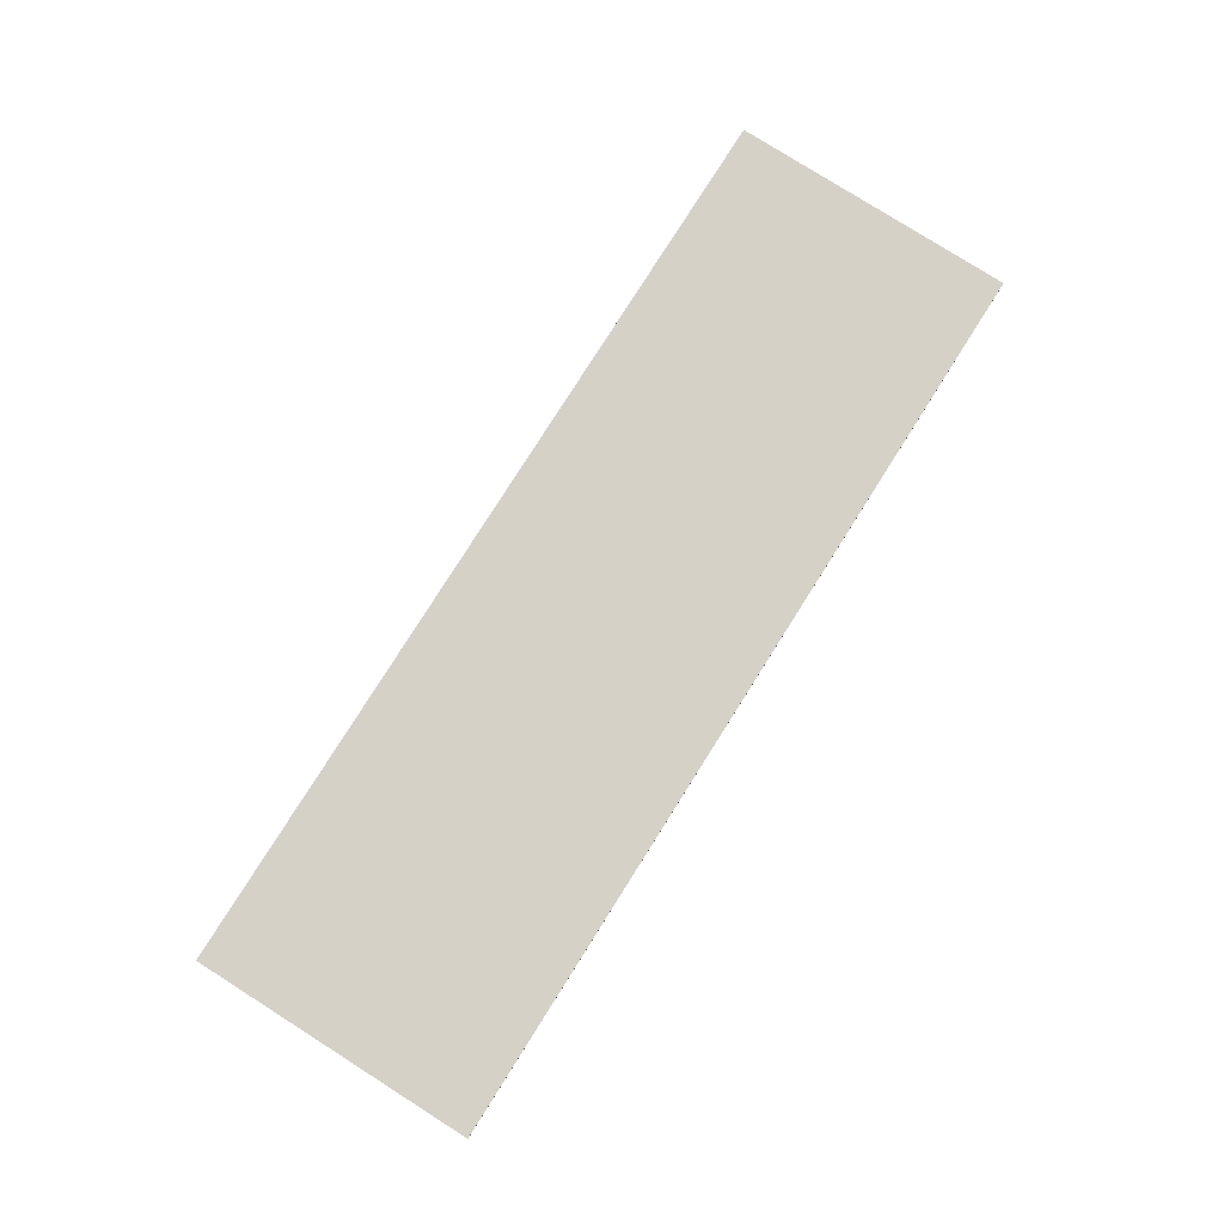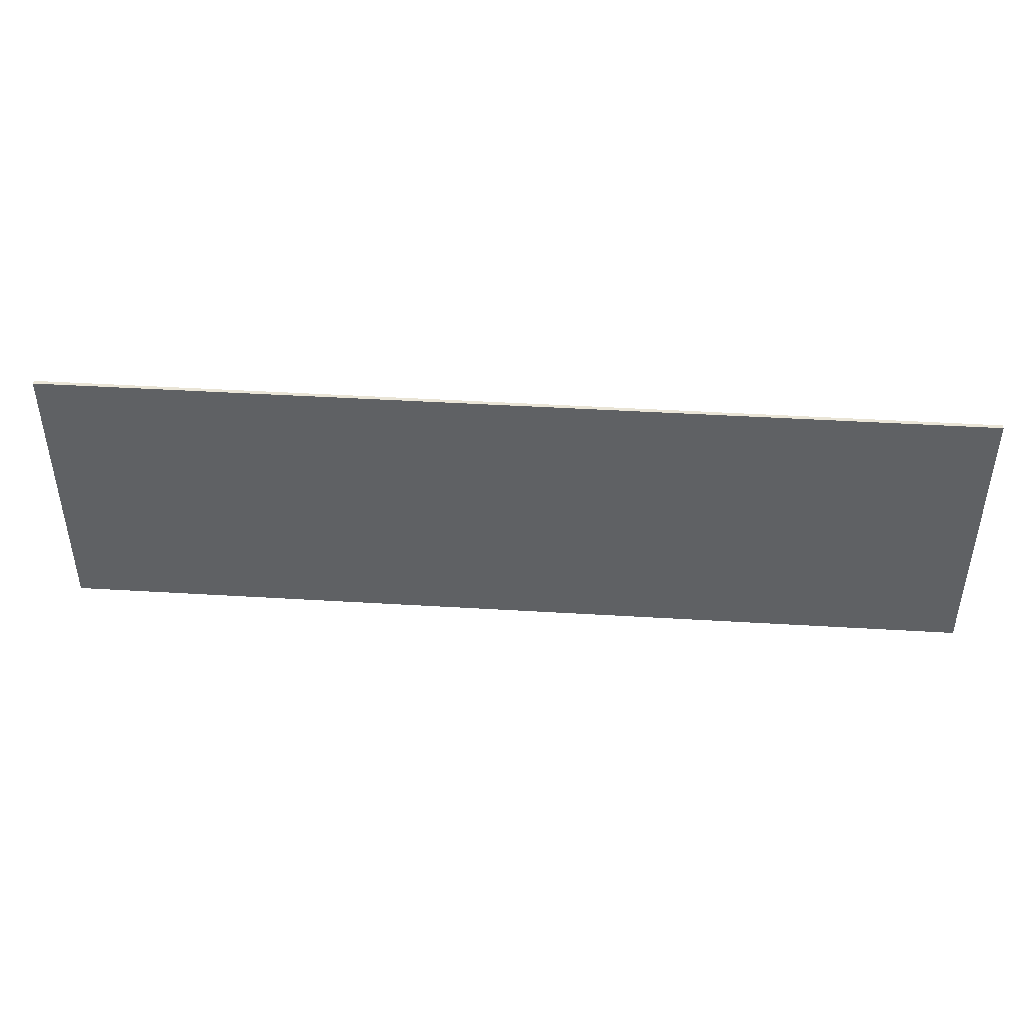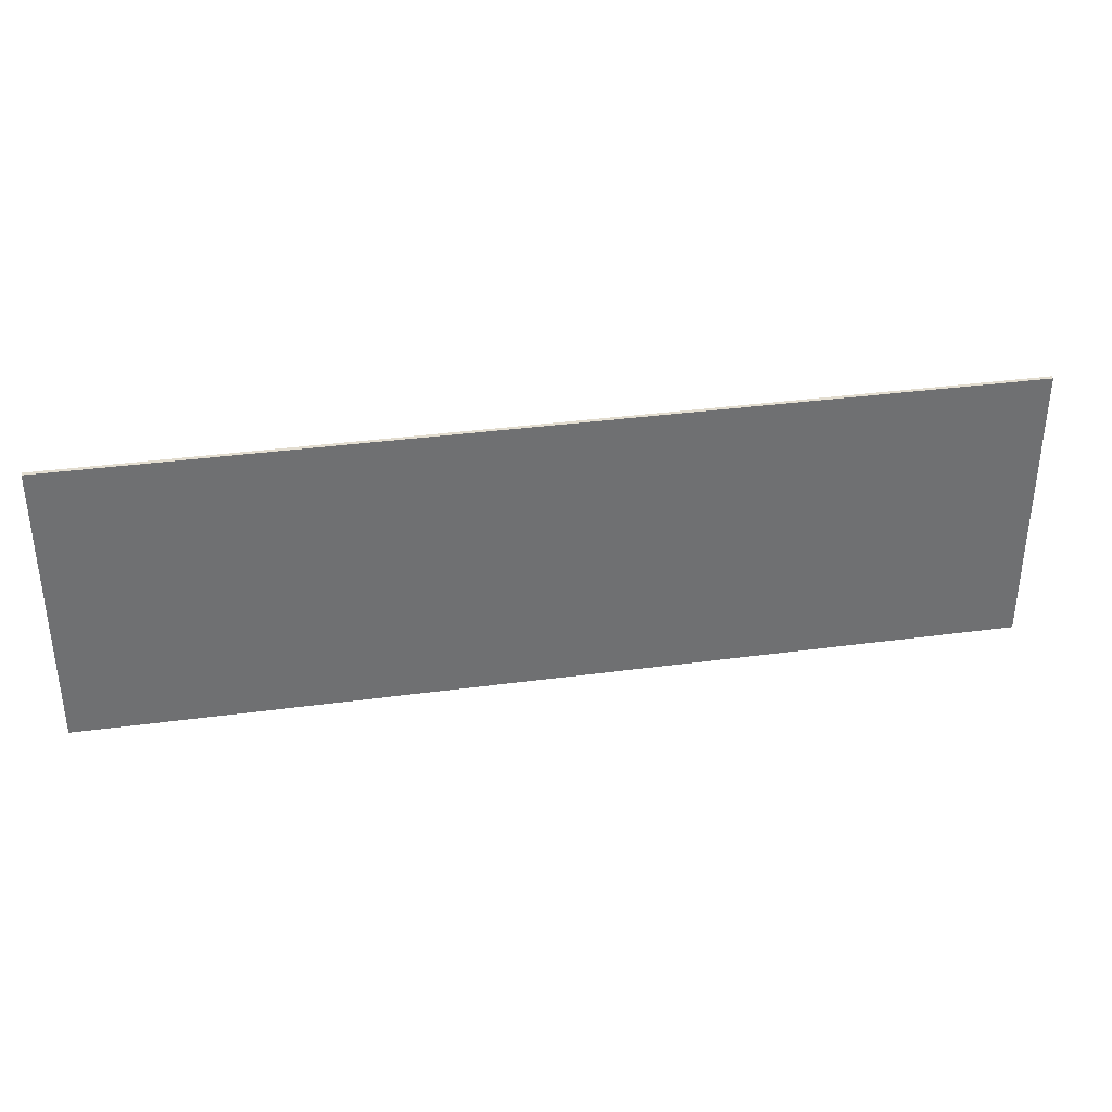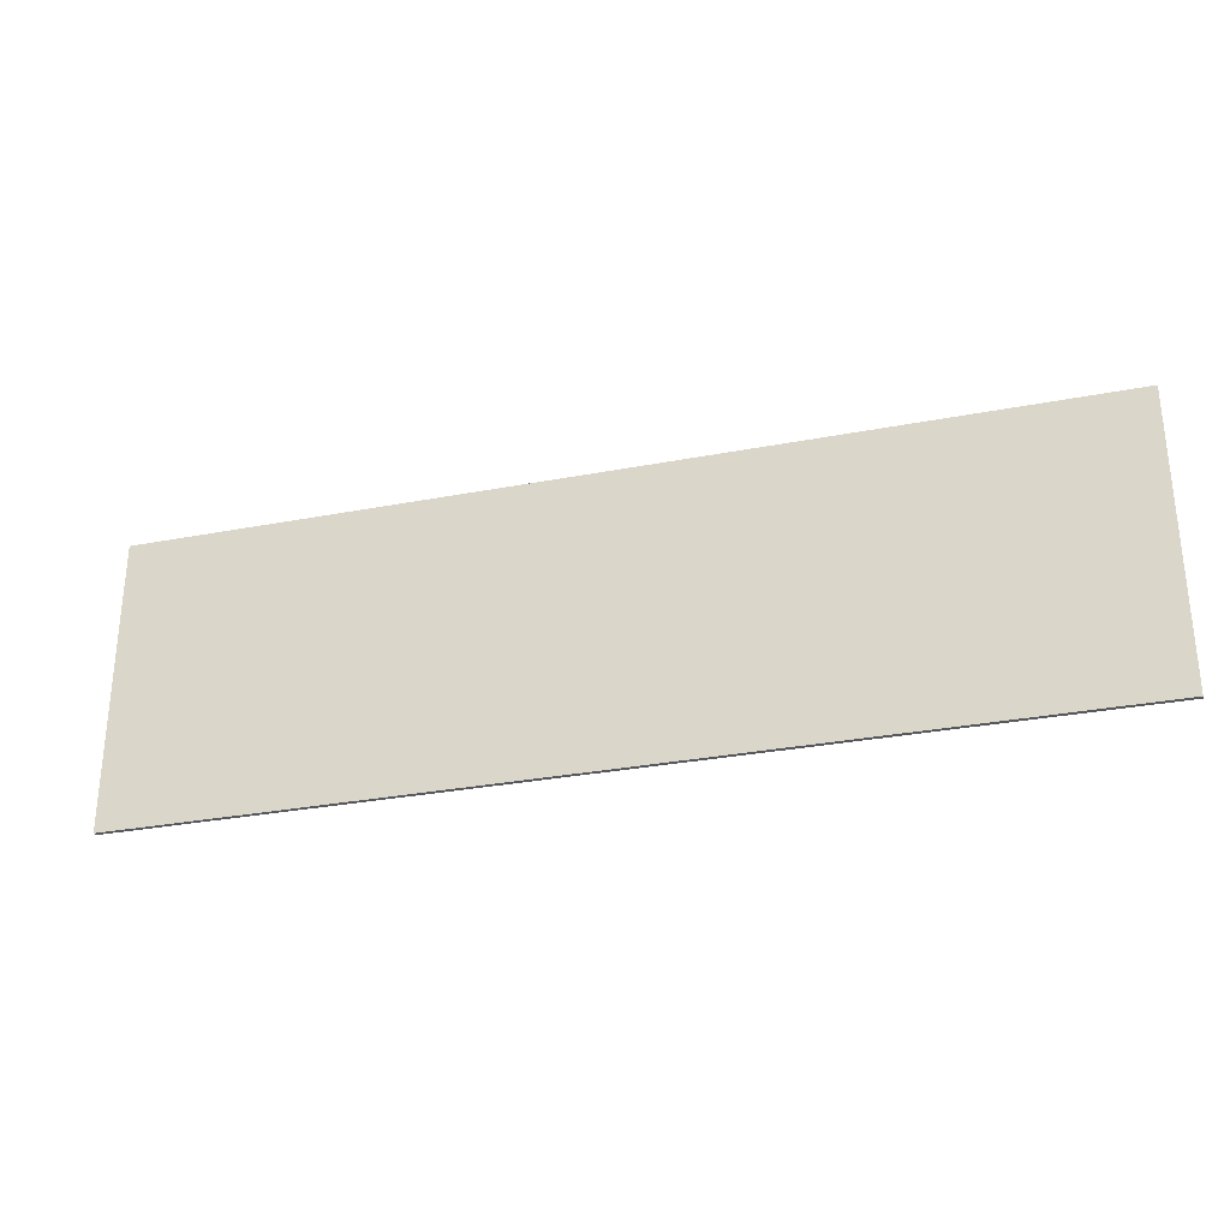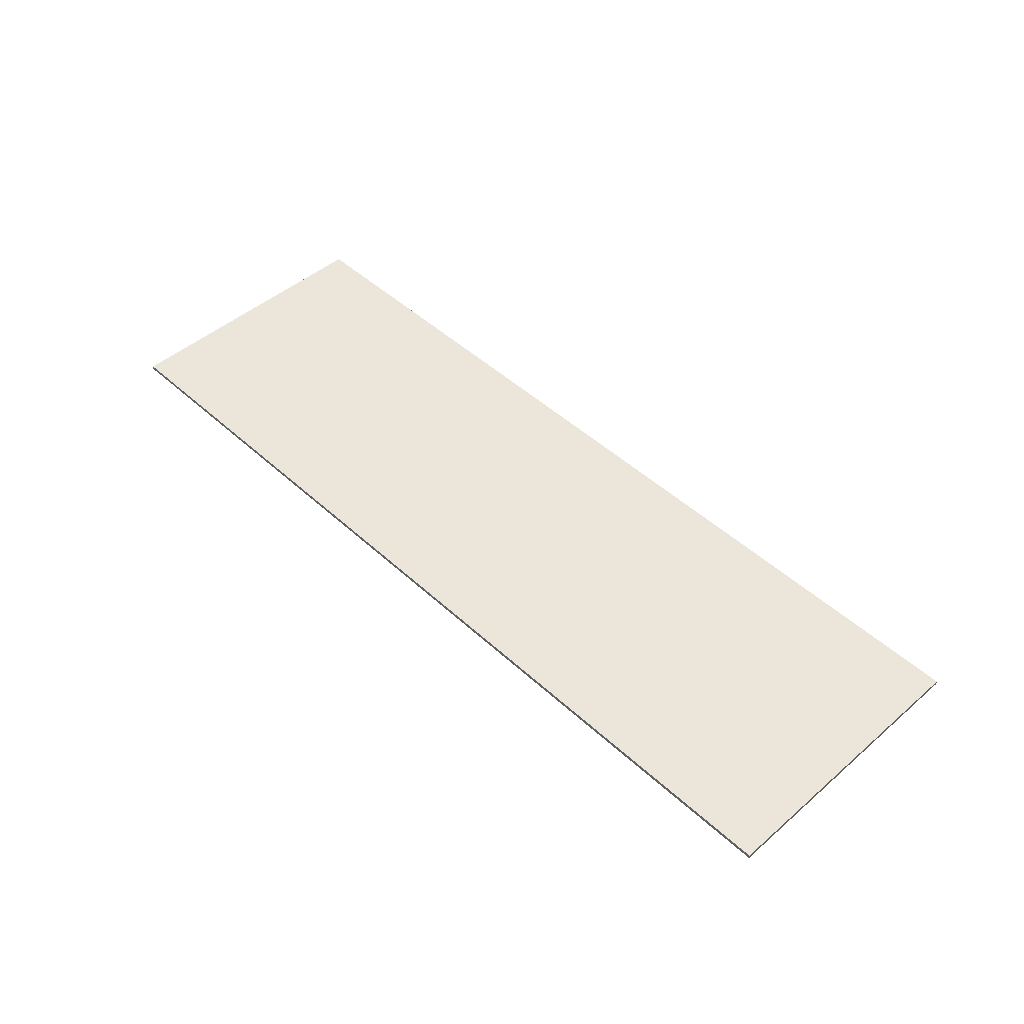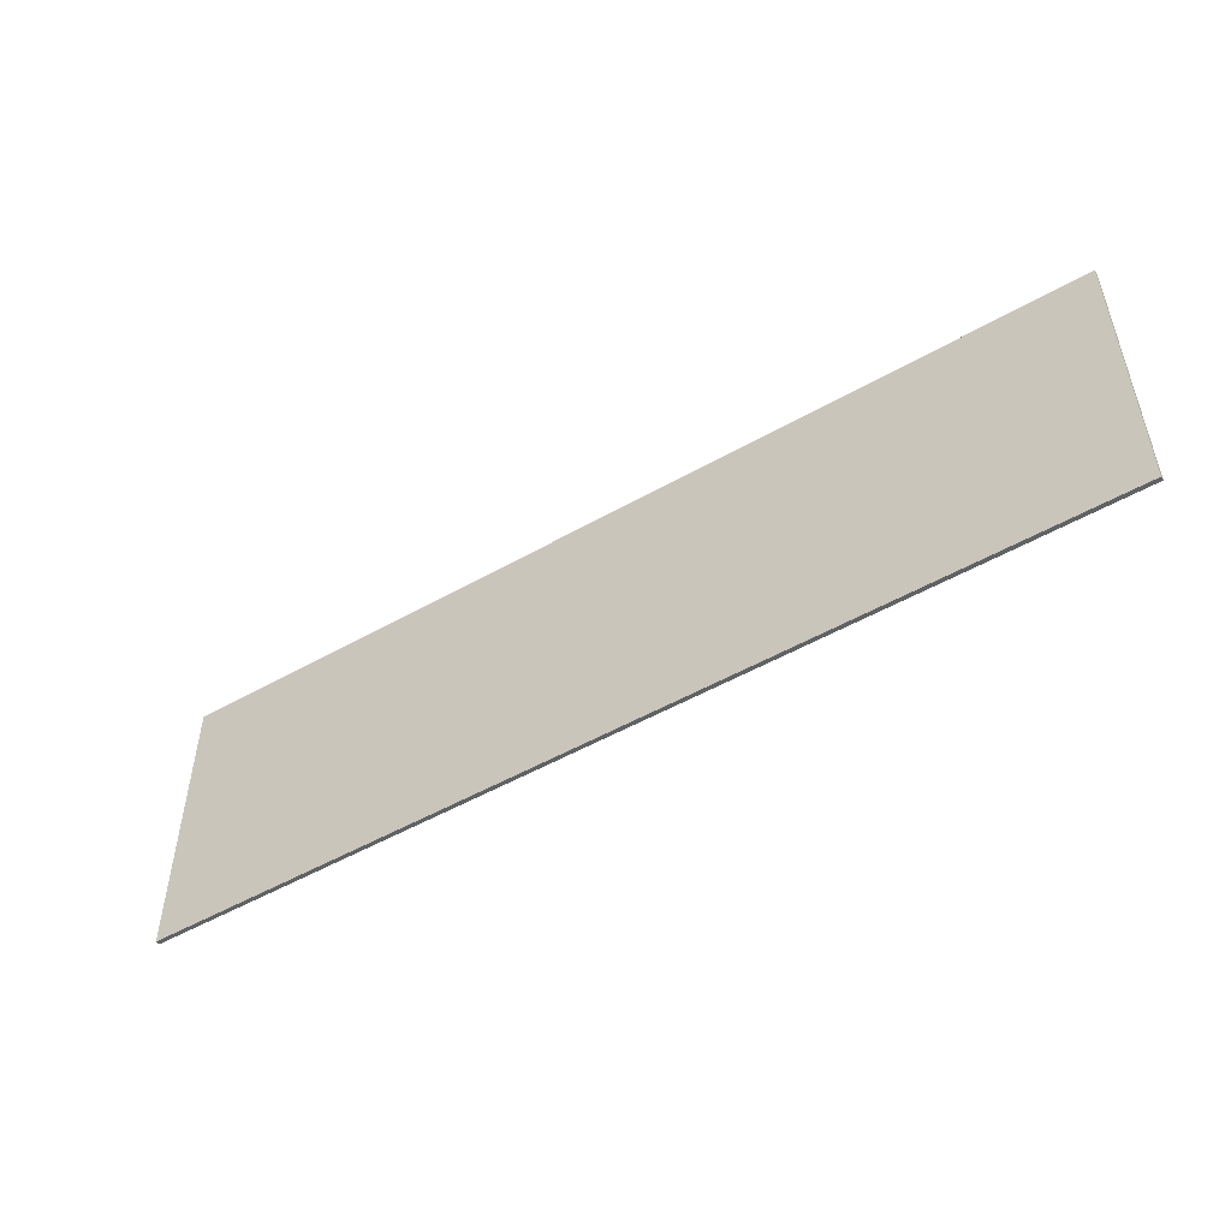
<metadata>
{"format":"obj","ext":"obj","renderer":"f3d","projection":"perspective","resolution":1024,"background":"white","views":[{"elev":79.6,"azim":-57.7,"up":"+Y"},{"elev":44.4,"azim":4.0,"up":"+Z"},{"elev":35.5,"azim":169.9,"up":"+Z"},{"elev":-29.6,"azim":-164.1,"up":"+Z"},{"elev":47.4,"azim":45.9,"up":"+Y"},{"elev":-50.6,"azim":32.0,"up":"+Z"}]}
</metadata>
<code>
v 1.45 0 0.45
v 1.45 0 -0.45
v -1.45 0 -0.45
v -1.45 0 0.45
v -1.45 -0.0125 0.45
v 1.45 -0.0125 0.45
v 1.45 0 0.45
v -1.45 0 0.45
v -1.45 -0.0125 -0.45
v -1.45 -0.0125 0.45
v -1.45 0 0.45
v -1.45 0 -0.45
v 1.45 -0.0125 -0.45
v -1.45 -0.0125 -0.45
v -1.45 0 -0.45
v 1.45 0 -0.45
v 1.45 -0.0125 0.45
v 1.45 -0.0125 -0.45
v 1.45 0 -0.45
v 1.45 0 0.45
v 1.115 -0.0125 0.01
v 1.11 -0.0125 0.12
v 1 -0.0125 0.15
v 0.94 -0.0125 0.045
v 1.115 -0.0125 0.01
v 0.94 -0.0125 0.045
v 1.015 -0.0125 -0.03
v 1.11 -0.0125 -0.1
v 1.08 -0.0125 0.235
v 1 -0.0125 0.15
v 1.11 -0.0125 0.12
v 1.11 -0.0125 0.12
v 1.115 -0.0125 0.01
v 1.215 -0.0125 0.08
v 0.94 -0.0125 0.045
v 0.905 -0.0125 -0.055
v 1.015 -0.0125 -0.03
v 1 -0.0125 0.15
v 0.89 -0.0125 0.15
v 0.94 -0.0125 0.045
v 0.84 -0.0125 0.12
v 0.94 -0.0125 0.045
v 0.89 -0.0125 0.15
v 0.825 -0.0125 0.195
v 0.975 -0.0125 0.2
v 0.825 -0.0125 0.195
v 0.89 -0.0125 0.15
v 1 -0.0125 0.15
v 0.975 -0.0125 0.2
v 1 -0.0125 0.15
v 1.08 -0.0125 0.235
v 1.095 -0.0125 0.32
v 1.16 -0.0125 0.165
v 1.095 -0.0125 0.32
v 1.08 -0.0125 0.235
v 1.11 -0.0125 0.12
v 1.16 -0.0125 0.165
v 1.11 -0.0125 0.12
v 1.215 -0.0125 0.08
v 1.305 -0.0125 0.085
v 1.17 -0.0125 -0.025
v 1.305 -0.0125 0.085
v 1.215 -0.0125 0.08
v 1.115 -0.0125 0.01
v 1.17 -0.0125 -0.025
v 1.115 -0.0125 0.01
v 1.11 -0.0125 -0.1
v 1.14 -0.0125 -0.18
v 1.01 -0.0125 -0.085
v 1.14 -0.0125 -0.18
v 1.11 -0.0125 -0.1
v 1.015 -0.0125 -0.03
v 0.86 -0.0125 -0.11
v 1.01 -0.0125 -0.085
v 1.015 -0.0125 -0.03
v 0.905 -0.0125 -0.055
v 0.855 -0.0125 -0.03
v 0.86 -0.0125 -0.11
v 0.905 -0.0125 -0.055
v 0.94 -0.0125 0.045
v 0.55 -0.0125 -0.03
v 0.575 -0.0125 0.08
v 0.3 -0.0125 0.05
v 0.25 -0.0125 -0.07
v 0.25 -0.0125 -0.07
v 0.3 -0.0125 0.05
v 0.1 -0.0125 -0.005
v 0.05 -0.0125 -0.115
v 0.05 -0.0125 -0.115
v 0.1 -0.0125 -0.005
v -0.1 -0.0125 -0.095
v -0.15 -0.0125 -0.18
v -0.1 -0.0125 -0.095
v -0.2 -0.0125 -0.165
v -0.15 -0.0125 -0.18
v -0.2 -0.0125 -0.165
v -0.295 -0.0125 -0.23
v -0.15 -0.0125 -0.18
v -0.395 -0.0125 -0.025
v -0.19 -0.0125 0.045
v -0.545 -0.0125 0.03
v -0.695 -0.0125 -0.07
v -0.695 -0.0125 -0.07
v -0.545 -0.0125 0.03
v -0.9 -0.0125 0.04
v -1 -0.0125 -0.08
v -1 -0.0125 -0.08
v -0.9 -0.0125 0.04
v -1.245 -0.0125 0.08
v -1.3 -0.0125 -0.04
v -1.3 -0.0125 -0.04
v -1.245 -0.0125 0.08
v -1.45 -0.0125 0.12
v -1.45 -0.0125 -0.01
v 0.3 -0.0125 0.05
v 0.575 -0.0125 0.08
v 0.55 -0.0125 0.165
v 0.275 -0.0125 0.16
v 0.1 -0.0125 -0.005
v 0.3 -0.0125 0.05
v 0.275 -0.0125 0.16
v 0.025 -0.0125 0.115
v -0.1 -0.0125 -0.095
v 0.1 -0.0125 -0.005
v 0.025 -0.0125 0.115
v -0.19 -0.0125 0.045
v -0.2 -0.0125 -0.165
v -0.1 -0.0125 -0.095
v -0.19 -0.0125 0.045
v -0.395 -0.0125 -0.025
v -0.295 -0.0125 -0.23
v -0.2 -0.0125 -0.165
v -0.395 -0.0125 -0.025
v -0.5 -0.0125 -0.285
v -0.5 -0.0125 -0.285
v -0.395 -0.0125 -0.025
v -0.695 -0.0125 -0.07
v -0.795 -0.0125 -0.31
v -0.795 -0.0125 -0.31
v -0.695 -0.0125 -0.07
v -1 -0.0125 -0.08
v -1.095 -0.0125 -0.31
v -1.095 -0.0125 -0.31
v -1 -0.0125 -0.08
v -1.3 -0.0125 -0.04
v -1.345 -0.0125 -0.295
v -1.345 -0.0125 -0.295
v -1.3 -0.0125 -0.04
v -1.45 -0.0125 -0.01
v -1.45 -0.0125 -0.28
v 0.57 -0.0125 -0.14
v 0.57 -0.0125 -0.095
v 0.52 -0.0125 -0.085
v 0.495 -0.0125 -0.125
v 0.57 -0.0125 -0.14
v 0.495 -0.0125 -0.125
v 0.525 -0.0125 -0.165
v 0.57 -0.0125 -0.185
v 0.555 -0.0125 -0.05
v 0.52 -0.0125 -0.085
v 0.57 -0.0125 -0.095
v 0.57 -0.0125 -0.095
v 0.57 -0.0125 -0.14
v 0.615 -0.0125 -0.115
v 0.495 -0.0125 -0.125
v 0.48 -0.0125 -0.175
v 0.525 -0.0125 -0.165
v 0.47 -0.0125 -0.08
v 0.495 -0.0125 -0.125
v 0.52 -0.0125 -0.085
v 0.795 -0.0125 -0.245
v 0.79 -0.0125 -0.155
v 0.705 -0.0125 -0.135
v 0.655 -0.0125 -0.21
v 0.795 -0.0125 -0.245
v 0.655 -0.0125 -0.21
v 0.715 -0.0125 -0.275
v 0.785 -0.0125 -0.32
v 0.765 -0.0125 -0.07
v 0.705 -0.0125 -0.135
v 0.79 -0.0125 -0.155
v 0.79 -0.0125 -0.155
v 0.795 -0.0125 -0.245
v 0.865 -0.0125 -0.19
v 0.655 -0.0125 -0.21
v 0.635 -0.0125 -0.285
v 0.715 -0.0125 -0.275
v 0.62 -0.0125 -0.13
v 0.655 -0.0125 -0.21
v 0.705 -0.0125 -0.135
v -1.45 -0.0125 0.45
v -1.45 -0.0125 0.12
v -1.245 -0.0125 0.08
v -0.9 -0.0125 0.04
v -1.45 -0.0125 0.45
v -0.9 -0.0125 0.04
v -0.545 -0.0125 0.03
v -0.19 -0.0125 0.045
v -1.45 -0.0125 0.45
v -0.19 -0.0125 0.045
v 0.025 -0.0125 0.115
v -1.45 -0.0125 0.45
v 0.025 -0.0125 0.115
v 0.275 -0.0125 0.16
v -1.45 -0.0125 0.45
v 0.275 -0.0125 0.16
v 0.55 -0.0125 0.165
v 0.825 -0.0125 0.195
v 1.095 -0.0125 0.32
v -1.45 -0.0125 0.45
v 0.825 -0.0125 0.195
v 0.975 -0.0125 0.2
v 1.45 -0.0125 0.45
v -1.45 -0.0125 0.45
v 1.095 -0.0125 0.32
v 1.45 -0.0125 0.45
v 1.095 -0.0125 0.32
v 1.16 -0.0125 0.165
v 1.305 -0.0125 0.085
v 1.45 -0.0125 0.45
v 1.305 -0.0125 0.085
v 1.45 -0.0125 -0.45
v 1.45 -0.0125 -0.45
v 1.305 -0.0125 0.085
v 1.17 -0.0125 -0.025
v 1.14 -0.0125 -0.18
v 0.785 -0.0125 -0.32
v 1.45 -0.0125 -0.45
v 1.14 -0.0125 -0.18
v 0.795 -0.0125 -0.245
v 0.865 -0.0125 -0.19
v 0.795 -0.0125 -0.245
v 1.14 -0.0125 -0.18
v 1.01 -0.0125 -0.085
v 0.865 -0.0125 -0.19
v 1.01 -0.0125 -0.085
v 0.86 -0.0125 -0.11
v 0.79 -0.0125 -0.155
v 0.765 -0.0125 -0.07
v 0.79 -0.0125 -0.155
v 0.86 -0.0125 -0.11
v 0.855 -0.0125 -0.03
v 0.765 -0.0125 -0.07
v 0.855 -0.0125 -0.03
v 0.55 -0.0125 -0.03
v 0.555 -0.0125 -0.05
v 0.765 -0.0125 -0.07
v 0.555 -0.0125 -0.05
v 0.57 -0.0125 -0.095
v 0.615 -0.0125 -0.115
v 0.705 -0.0125 -0.135
v 0.765 -0.0125 -0.07
v 0.615 -0.0125 -0.115
v 0.62 -0.0125 -0.13
v 0.615 -0.0125 -0.115
v 0.57 -0.0125 -0.14
v 0.62 -0.0125 -0.13
v 0.655 -0.0125 -0.21
v 0.62 -0.0125 -0.13
v 0.57 -0.0125 -0.14
v 0.57 -0.0125 -0.185
v 0.57 -0.0125 -0.185
v 0.635 -0.0125 -0.285
v 0.655 -0.0125 -0.21
v 0.635 -0.0125 -0.285
v 0.57 -0.0125 -0.185
v 0.525 -0.0125 -0.165
v 0.48 -0.0125 -0.175
v 0.785 -0.0125 -0.32
v -1.45 -0.0125 -0.45
v 1.45 -0.0125 -0.45
v -1.45 -0.0125 -0.45
v 0.785 -0.0125 -0.32
v 0.635 -0.0125 -0.285
v -0.5 -0.0125 -0.285
v 0.715 -0.0125 -0.275
v 0.635 -0.0125 -0.285
v 0.785 -0.0125 -0.32
v 0.52 -0.0125 -0.085
v 0.555 -0.0125 -0.05
v 0.55 -0.0125 -0.03
v 0.47 -0.0125 -0.08
v 0.55 -0.0125 -0.03
v 0.25 -0.0125 -0.07
v 0.47 -0.0125 -0.08
v 0.495 -0.0125 -0.125
v 0.47 -0.0125 -0.08
v 0.25 -0.0125 -0.07
v 0.48 -0.0125 -0.175
v 0.48 -0.0125 -0.175
v 0.25 -0.0125 -0.07
v 0.05 -0.0125 -0.115
v 0.635 -0.0125 -0.285
v 0.635 -0.0125 -0.285
v 0.05 -0.0125 -0.115
v -0.15 -0.0125 -0.18
v -0.295 -0.0125 -0.23
v -0.295 -0.0125 -0.23
v -0.5 -0.0125 -0.285
v 0.635 -0.0125 -0.285
v -0.5 -0.0125 -0.285
v -0.795 -0.0125 -0.31
v -1.45 -0.0125 -0.45
v -0.795 -0.0125 -0.31
v -1.095 -0.0125 -0.31
v -1.45 -0.0125 -0.45
v -1.345 -0.0125 -0.295
v -1.45 -0.0125 -0.45
v -1.095 -0.0125 -0.31
v -1.45 -0.0125 -0.28
v -1.45 -0.0125 -0.45
v -1.345 -0.0125 -0.295
v 0.84 -0.0125 0.12
v 0.55 -0.0125 0.165
v 0.575 -0.0125 0.08
v 0.85 -0.0125 0.065
v 0.84 -0.0125 0.12
v 0.85 -0.0125 0.065
v 0.94 -0.0125 0.045
v 0.855 -0.0125 -0.03
v 0.94 -0.0125 0.045
v 0.85 -0.0125 0.065
v 0.575 -0.0125 0.08
v 0.575 -0.0125 0.08
v 0.55 -0.0125 -0.03
v 0.855 -0.0125 -0.03
v 0.825 -0.0125 0.195
v 0.55 -0.0125 0.165
v 0.84 -0.0125 0.12
g mesh3665727
f 1 2 3
f 3 4 1
f 5 6 7
f 7 8 5
f 9 10 11
f 11 12 9
f 13 14 15
f 15 16 13
f 17 18 19
f 19 20 17
f 21 22 23
f 23 24 21
f 25 26 27
f 27 28 25
f 29 30 31
f 32 33 34
f 35 36 37
f 38 39 40
f 41 42 43
f 43 44 41
f 45 46 47
f 47 48 45
f 49 50 51
f 51 52 49
f 53 54 55
f 55 56 53
f 57 58 59
f 59 60 57
f 61 62 63
f 63 64 61
f 65 66 67
f 67 68 65
f 69 70 71
f 71 72 69
f 73 74 75
f 75 76 73
f 77 78 79
f 79 80 77
f 81 82 83
f 83 84 81
f 85 86 87
f 87 88 85
f 89 90 91
f 91 92 89
f 93 94 95
f 96 97 98
f 99 100 101
f 101 102 99
f 103 104 105
f 105 106 103
f 107 108 109
f 109 110 107
f 111 112 113
f 113 114 111
f 115 116 117
f 117 118 115
f 119 120 121
f 121 122 119
f 123 124 125
f 125 126 123
f 127 128 129
f 129 130 127
f 131 132 133
f 133 134 131
f 135 136 137
f 137 138 135
f 139 140 141
f 141 142 139
f 143 144 145
f 145 146 143
f 147 148 149
f 149 150 147
f 151 152 153
f 153 154 151
f 155 156 157
f 157 158 155
f 159 160 161
f 162 163 164
f 165 166 167
f 168 169 170
f 171 172 173
f 173 174 171
f 175 176 177
f 177 178 175
f 179 180 181
f 182 183 184
f 185 186 187
f 188 189 190
f 191 192 193
f 193 194 191
f 195 196 197
f 197 198 195
f 199 200 201
f 202 203 204
f 205 206 207
f 207 208 205
f 209 210 211
f 211 212 209
f 213 214 215
f 216 217 218
f 218 219 216
f 220 221 222
f 223 224 225
f 225 226 223
f 227 228 229
f 229 230 227
f 231 232 233
f 233 234 231
f 235 236 237
f 237 238 235
f 239 240 241
f 241 242 239
f 243 244 245
f 245 246 243
f 247 248 249
f 249 250 247
f 251 252 253
f 253 254 251
f 255 256 257
f 258 259 260
f 260 261 258
f 262 263 264
f 265 266 267
f 267 268 265
f 269 270 271
f 272 273 274
f 274 275 272
f 276 277 278
f 279 280 281
f 281 282 279
f 283 284 285
f 286 287 288
f 288 289 286
f 290 291 292
f 292 293 290
f 294 295 296
f 296 297 294
f 298 299 300
f 301 302 303
f 304 305 306
f 307 308 309
f 310 311 312
f 313 314 315
f 315 316 313
f 317 318 319
f 320 321 322
f 322 323 320
f 324 325 326
f 327 328 329

</code>
